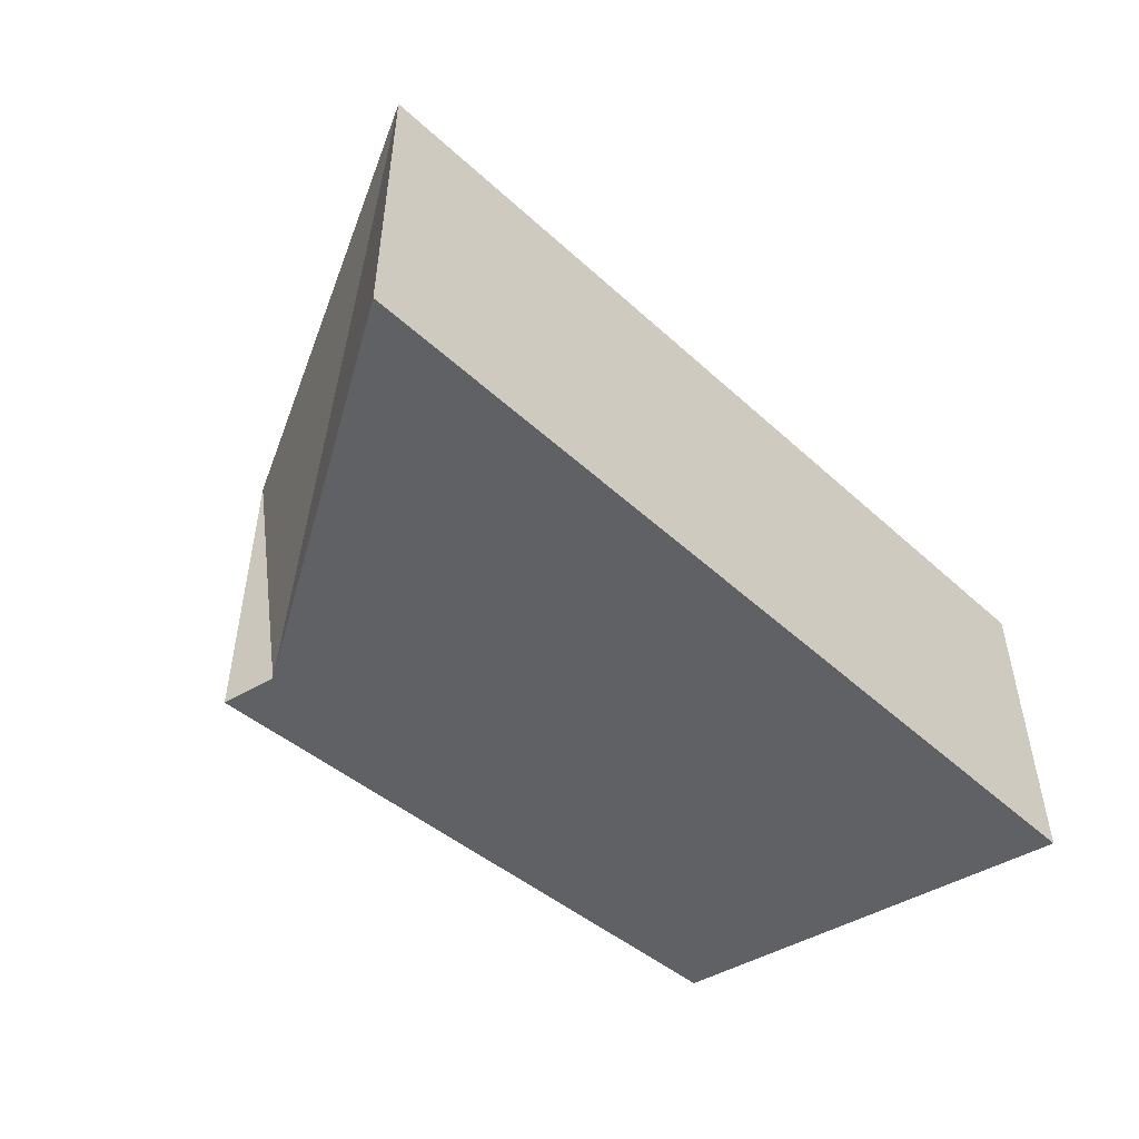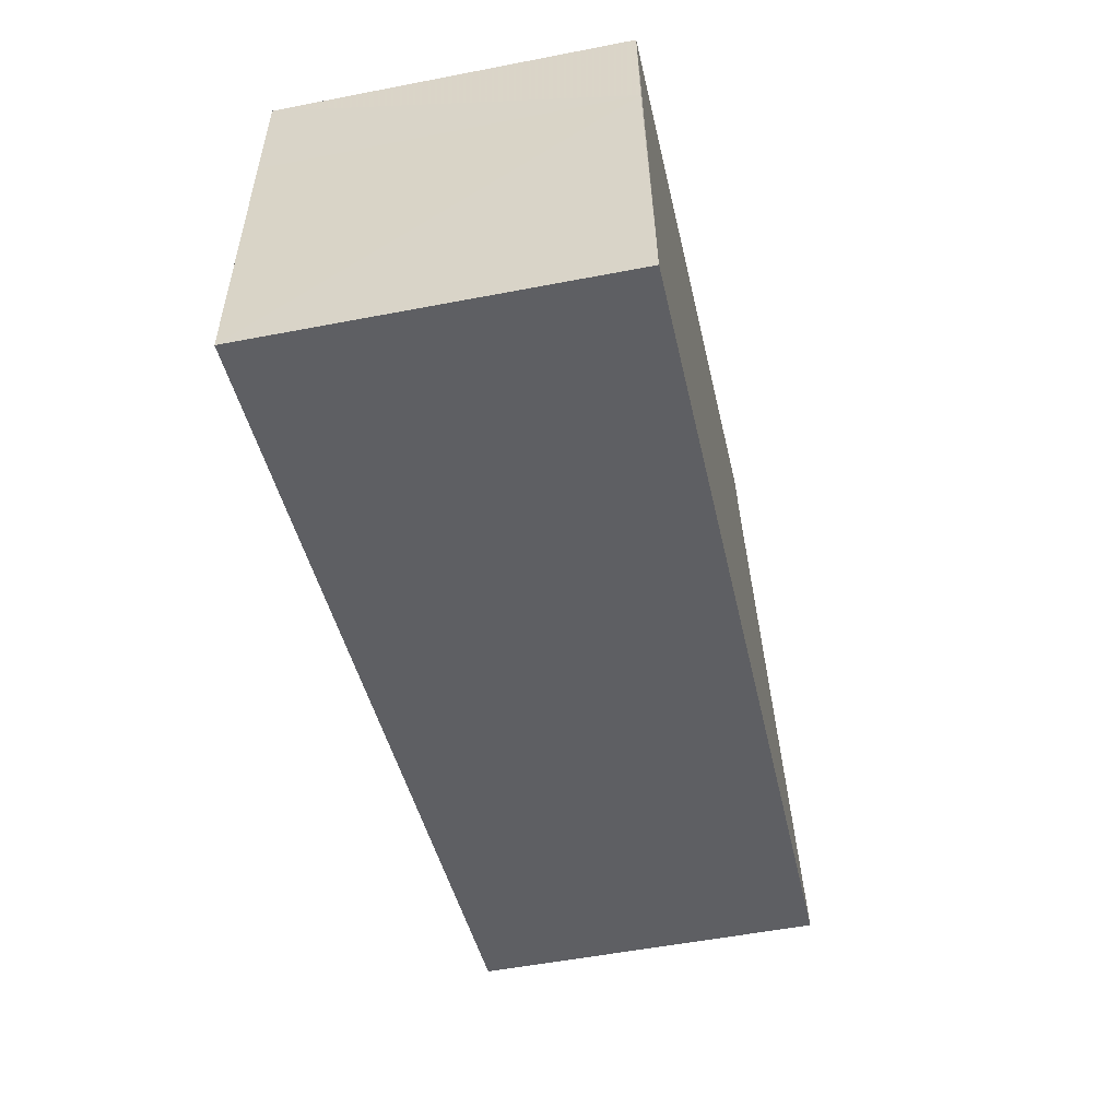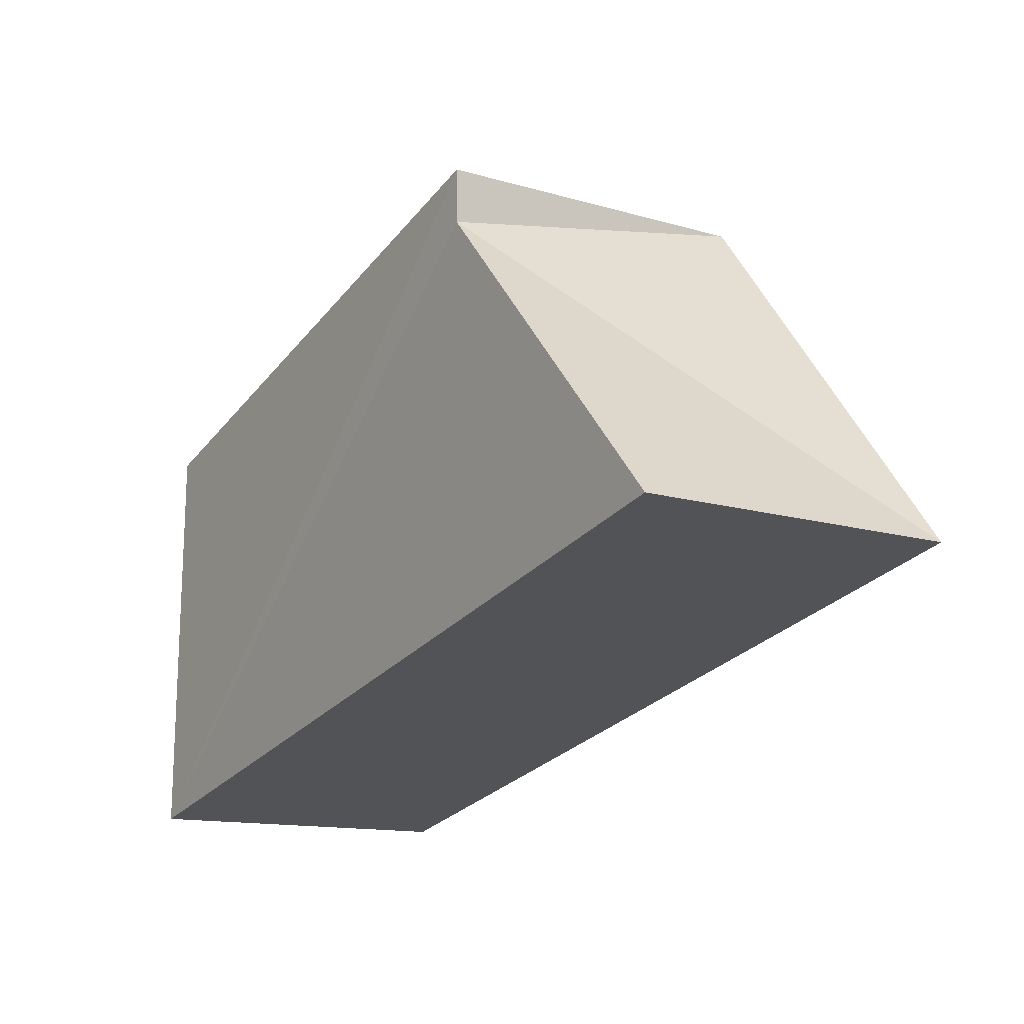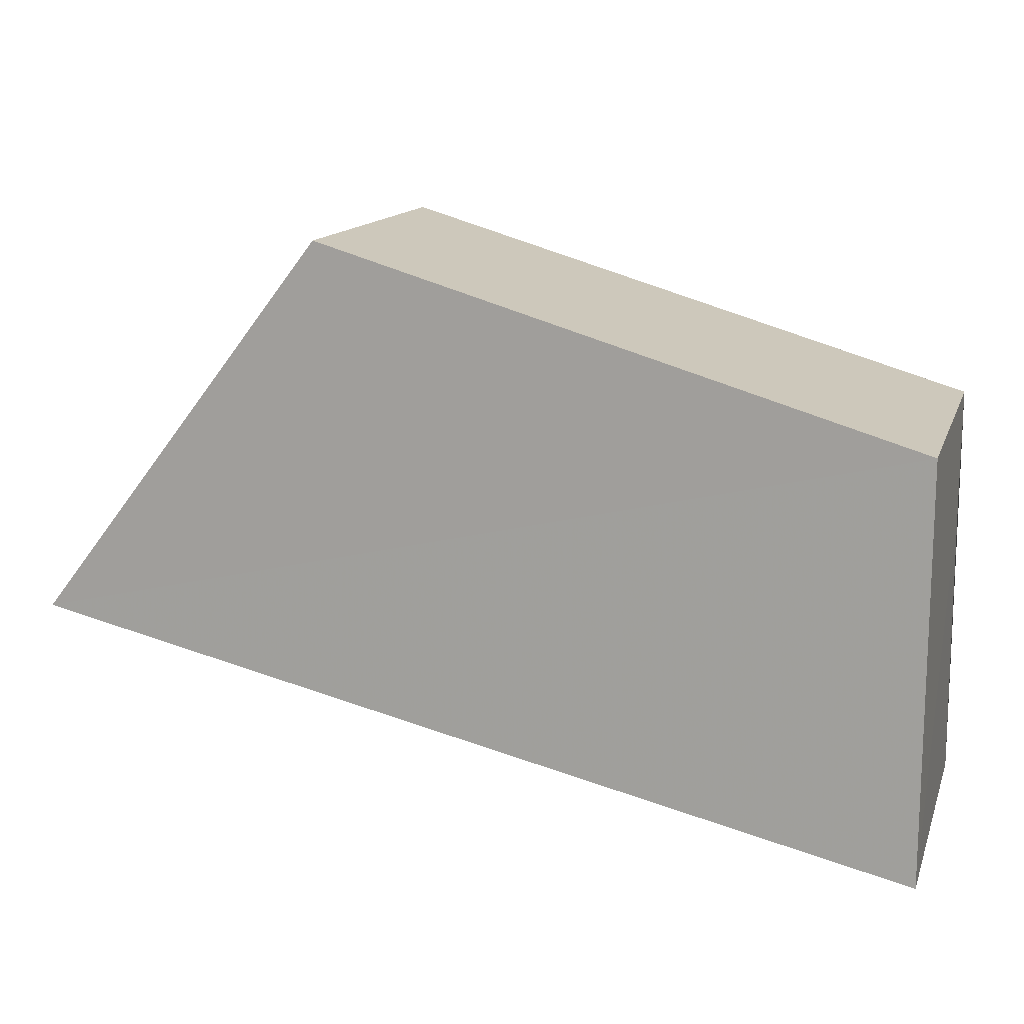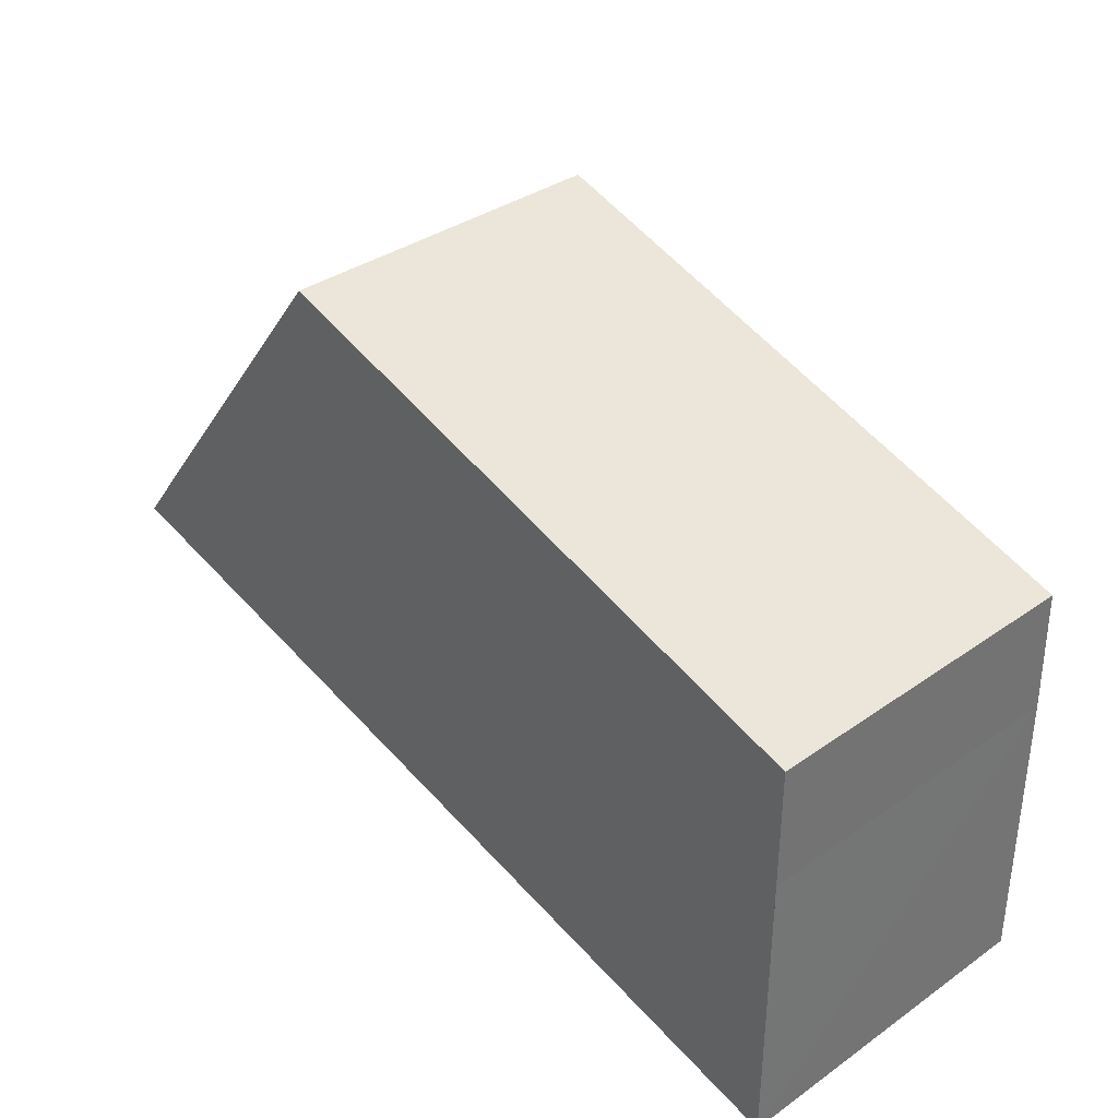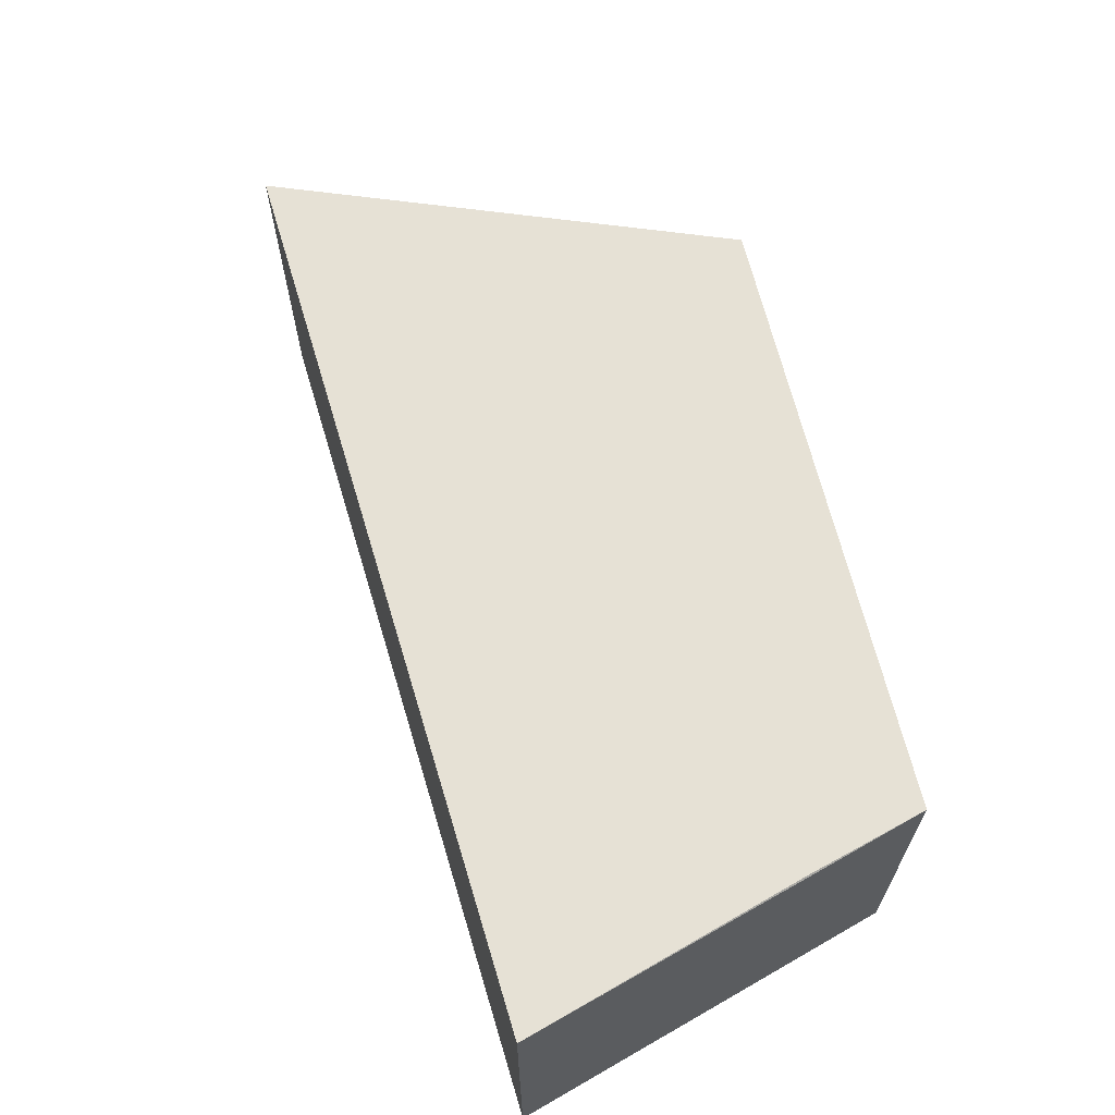
<metadata>
{"format":"obj","ext":"obj","renderer":"f3d","projection":"perspective","resolution":1024,"background":"white","views":[{"elev":-50.6,"azim":-58.0,"up":"+Z"},{"elev":-54.9,"azim":101.9,"up":"+Y"},{"elev":-12.9,"azim":-124.1,"up":"+Y"},{"elev":14.1,"azim":15.8,"up":"+Y"},{"elev":36.1,"azim":47.4,"up":"+Y"},{"elev":64.7,"azim":60.1,"up":"+Z"}]}
</metadata>
<code>
v -101045 -8.88e+04 1.622
v -101047 -8.88e+04 1.631
v -101048 -8.88e+04 1.617
v -101045 -8.88e+04 1.622
v -101047 -8.88e+04 1.631
v -101048 -8.88e+04 2.76
v -101048 -8.88e+04 1.617
v -101047 -8.88e+04 1.631
v -101048 -8.88e+04 2.76
v -101047 -8.88e+04 1.631
v -101047 -8.88e+04 2.76
v -101048 -8.88e+04 2.76
v -101047 -8.88e+04 2.76
v -101047 -8.88e+04 1.631
v -101047 -8.88e+04 1.634
v -101047 -8.88e+04 2.76
v -101045 -8.88e+04 1.622
v -101048 -8.88e+04 1.617
v -101045 -8.88e+04 2.76
v -101045 -8.88e+04 1.622
v -101045 -8.88e+04 2.76
v -101048 -8.88e+04 1.617
v -101048 -8.88e+04 2.76
v -101045 -8.88e+04 2.76
v -101048 -8.88e+04 2.76
v -101045 -8.88e+04 2.76
v -101045 -8.88e+04 2.76
v -101048 -8.88e+04 2.76
v -101045 -8.88e+04 2.76
v -101048 -8.88e+04 2.76
v -101047 -8.88e+04 2.76
v -101045 -8.88e+04 2.76
v -101045 -8.88e+04 2.76
v -101045 -8.88e+04 2.76
v -101045 -8.88e+04 2.76
v -101045 -8.88e+04 2.76
v -101047 -8.88e+04 1.634
v -101045 -8.88e+04 1.639
v -101045 -8.88e+04 2.76
v -101047 -8.88e+04 1.634
v -101047 -8.88e+04 1.634
v -101045 -8.88e+04 2.76
v -101047 -8.88e+04 2.76
v -101047 -8.88e+04 1.634
v -101045 -8.88e+04 1.639
v -101045 -8.88e+04 1.637
v -101045 -8.88e+04 2.76
v -101045 -8.88e+04 1.639
v -101045 -8.88e+04 2.76
v -101045 -8.88e+04 1.637
v -101045 -8.88e+04 2.76
v -101045 -8.88e+04 2.76
v -101045 -8.88e+04 1.637
v -101045 -8.88e+04 1.622
v -101045 -8.88e+04 2.76
v -101045 -8.88e+04 1.637
v -101045 -8.88e+04 1.637
v -101045 -8.88e+04 2.76
v -101045 -8.88e+04 2.76
v -101045 -8.88e+04 1.637
v -101045 -8.88e+04 1.622
v -101045 -8.88e+04 1.639
v -101047 -8.88e+04 1.634
v -101045 -8.88e+04 1.622
v -101045 -8.88e+04 1.622
v -101047 -8.88e+04 1.634
v -101047 -8.88e+04 1.631
v -101045 -8.88e+04 1.622
v -101045 -8.88e+04 1.639
v -101045 -8.88e+04 1.622
v -101045 -8.88e+04 1.637
v -101045 -8.88e+04 1.639
f 1 2 3 4
f 5 6 7 8
f 9 10 11 12
f 13 14 15 16
f 17 18 19 20
f 21 22 23 24
f 25 26 27 28
f 29 30 31 32
f 33 34 35 36
f 37 38 39 40
f 41 42 43 44
f 45 46 47 48
f 49 50 51 52
f 53 54 55 56
f 57 58 59 60
f 61 62 63 64
f 65 66 67 68
f 69 70 71 72

</code>
